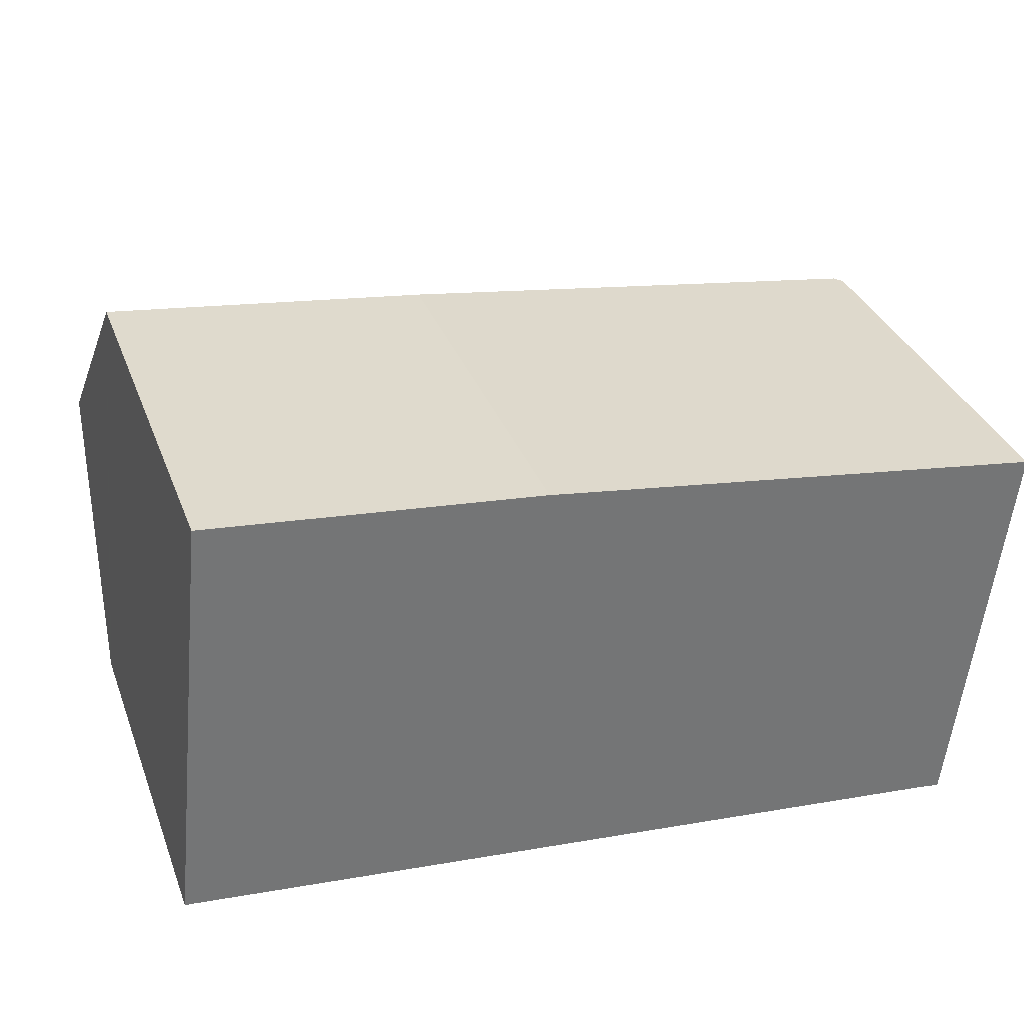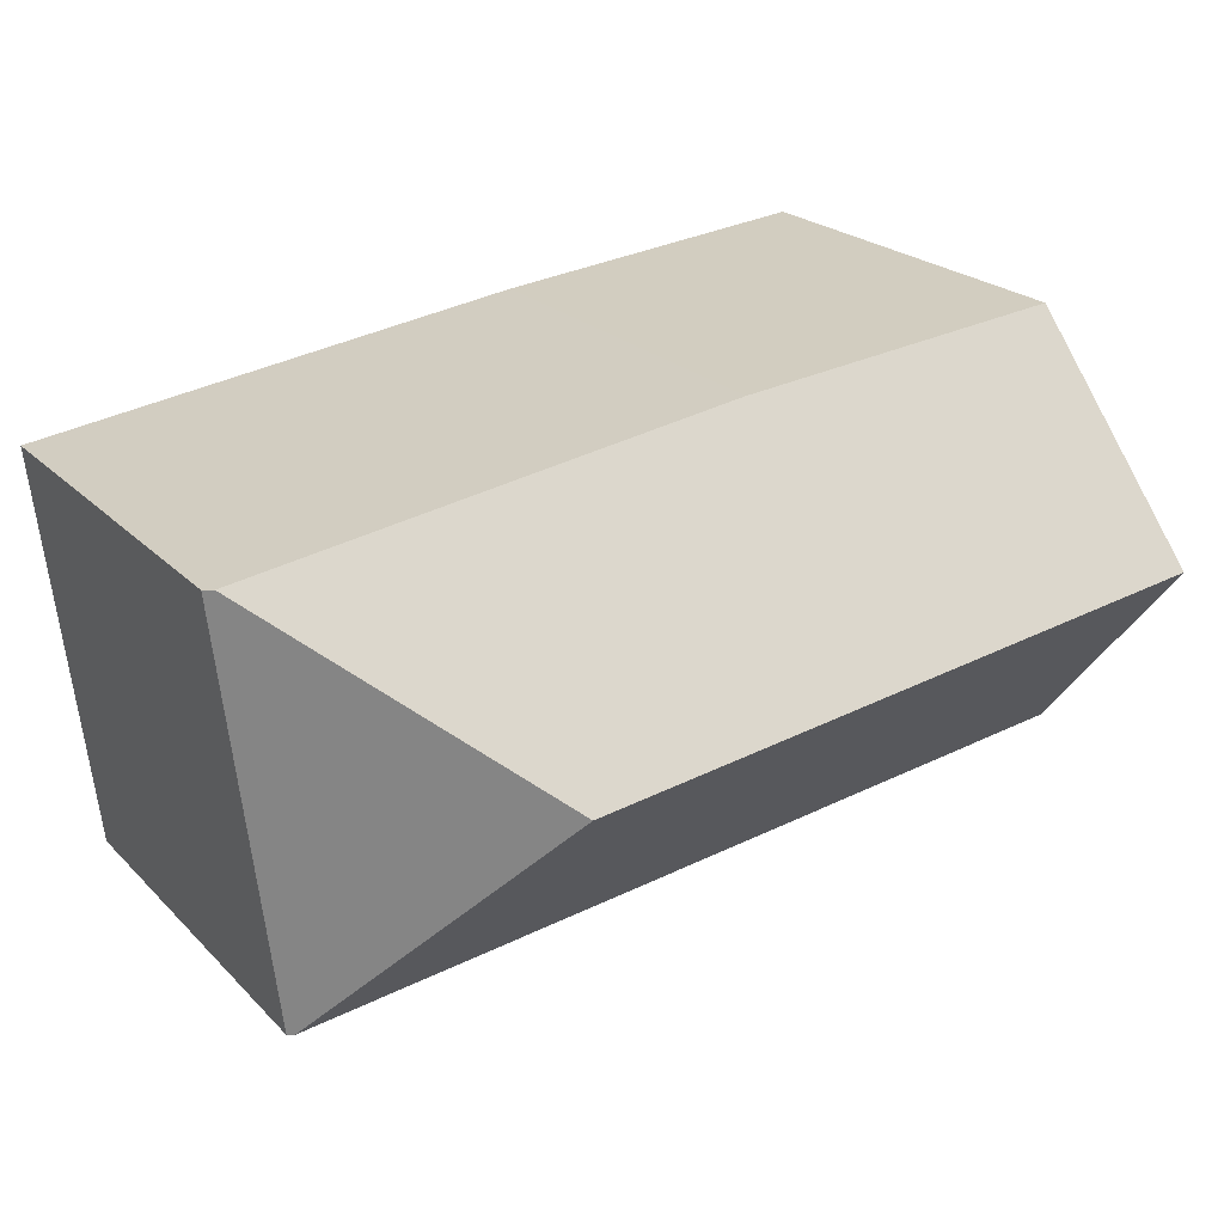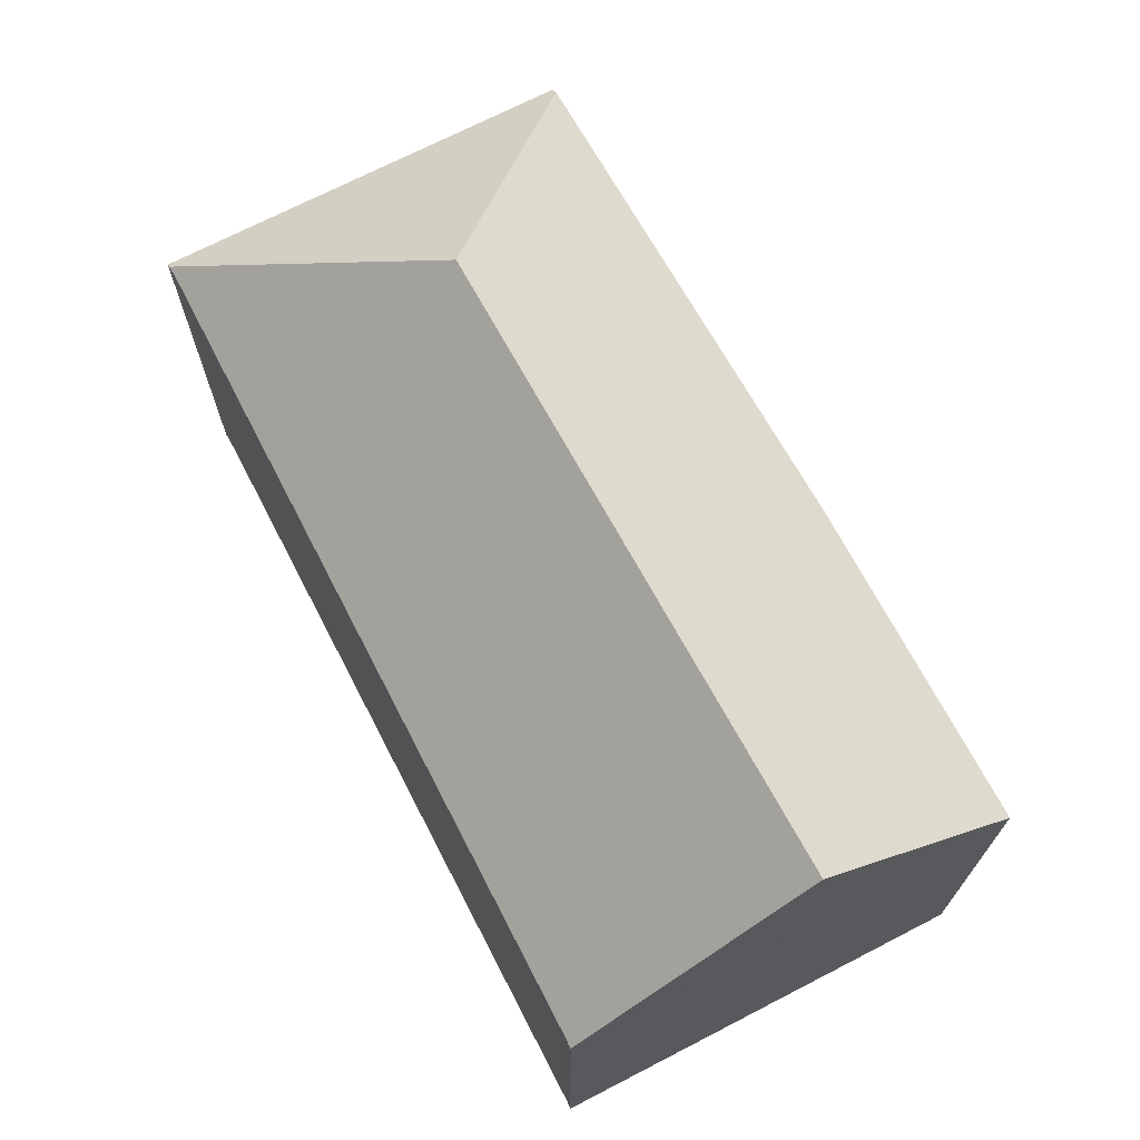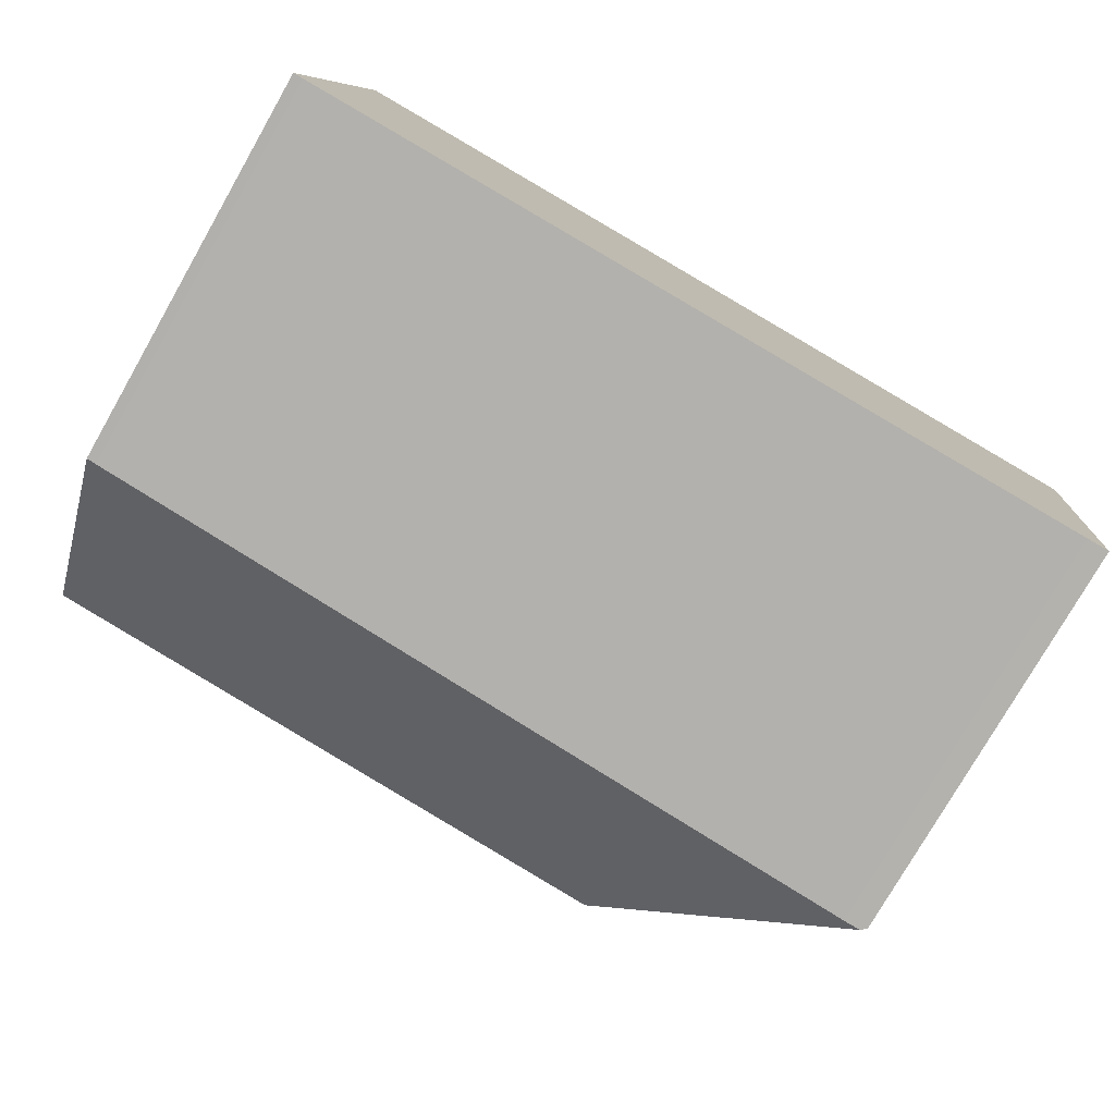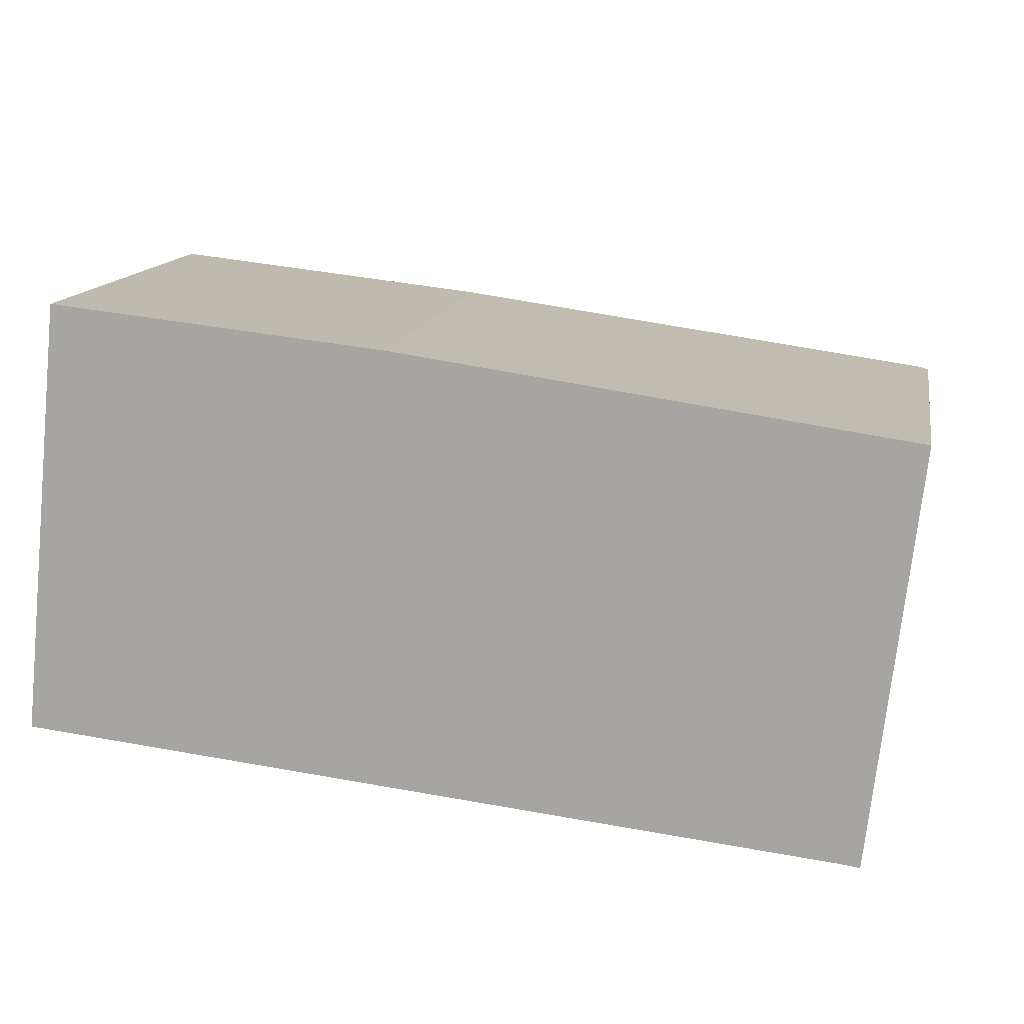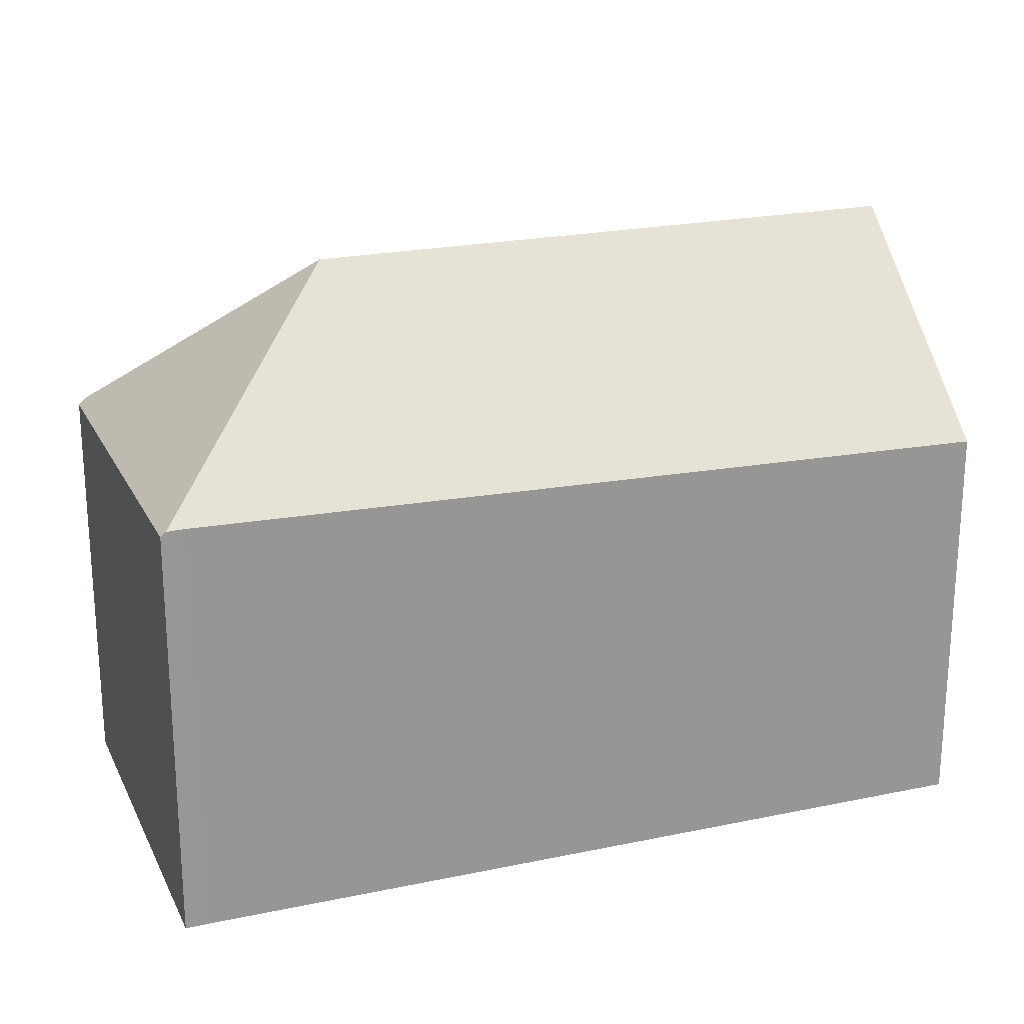
<metadata>
{"format":"obj","ext":"obj","renderer":"f3d","projection":"perspective","resolution":1024,"background":"white","views":[{"elev":34.2,"azim":-19.2,"up":"+Z"},{"elev":22.7,"azim":148.1,"up":"+Z"},{"elev":70.0,"azim":-111.4,"up":"+Y"},{"elev":-77.5,"azim":-29.8,"up":"+Z"},{"elev":13.8,"azim":10.5,"up":"+Z"},{"elev":21.4,"azim":165.8,"up":"+Y"}]}
</metadata>
<code>
v  7.521 8.217 8.009
v  0.464 12.03 4.521
v  0.894 8.333 8.72
v  12.98 12.03 2.925
v  17.6 8.332 6.591
v  16.7 8.367 -1.765
v  16.93 8.26 -0.744
v  16.81 8.271 -1.78
v  17 8.254 -0.076
v  17.77 8.185 6.568
v  0.009 8.129 0.091
v  0.198 8.059 -0.014
v  0 8.049 4.929e-16
v  3.848 8.129 -0.399
v  16.37 8.37 -1.719
v  0 0 0
v  0.894 -5.339e-16 8.72
v  0.009 -5.572e-18 0.091
v  0.464 -2.768e-16 4.521
v  7.521 -4.904e-16 8.009
v  17.6 -4.036e-16 6.591
v  17.77 -4.022e-16 6.568
v  16.81 1.09e-16 -1.78
v  16.93 4.556e-17 -0.744
v  17 4.654e-18 -0.076
v  0.198 8.573e-19 -0.014
v  16.37 1.053e-16 -1.719
v  16.7 1.081e-16 -1.765
v  3.848 2.443e-17 -0.399
g defaultobject
f 1 2 3
f 2 1 4
f 4 1 5
f 6 7 8
f 7 6 4
f 7 4 9
f 9 4 10
f 10 4 5
f 11 12 13
f 12 11 2
f 12 2 14
f 14 2 4
f 14 4 15
f 15 4 6
f 11 3 2
f 3 11 13
f 3 13 16
f 3 16 17
f 17 16 18
f 17 18 19
f 17 1 3
f 1 17 20
f 20 5 1
f 5 20 21
f 5 21 10
f 10 21 22
f 22 9 10
f 9 22 7
f 7 22 8
f 8 22 23
f 23 22 24
f 24 22 25
f 26 13 12
f 13 26 16
f 8 15 6
f 15 8 27
f 27 8 23
f 27 23 28
f 27 14 15
f 14 27 29
f 14 29 12
f 12 29 26
f 24 28 23
f 28 24 27
f 27 24 29
f 29 24 25
f 29 25 22
f 29 22 21
f 29 21 20
f 29 20 26
f 26 20 17
f 26 17 19
f 26 19 16
f 16 19 18

</code>
